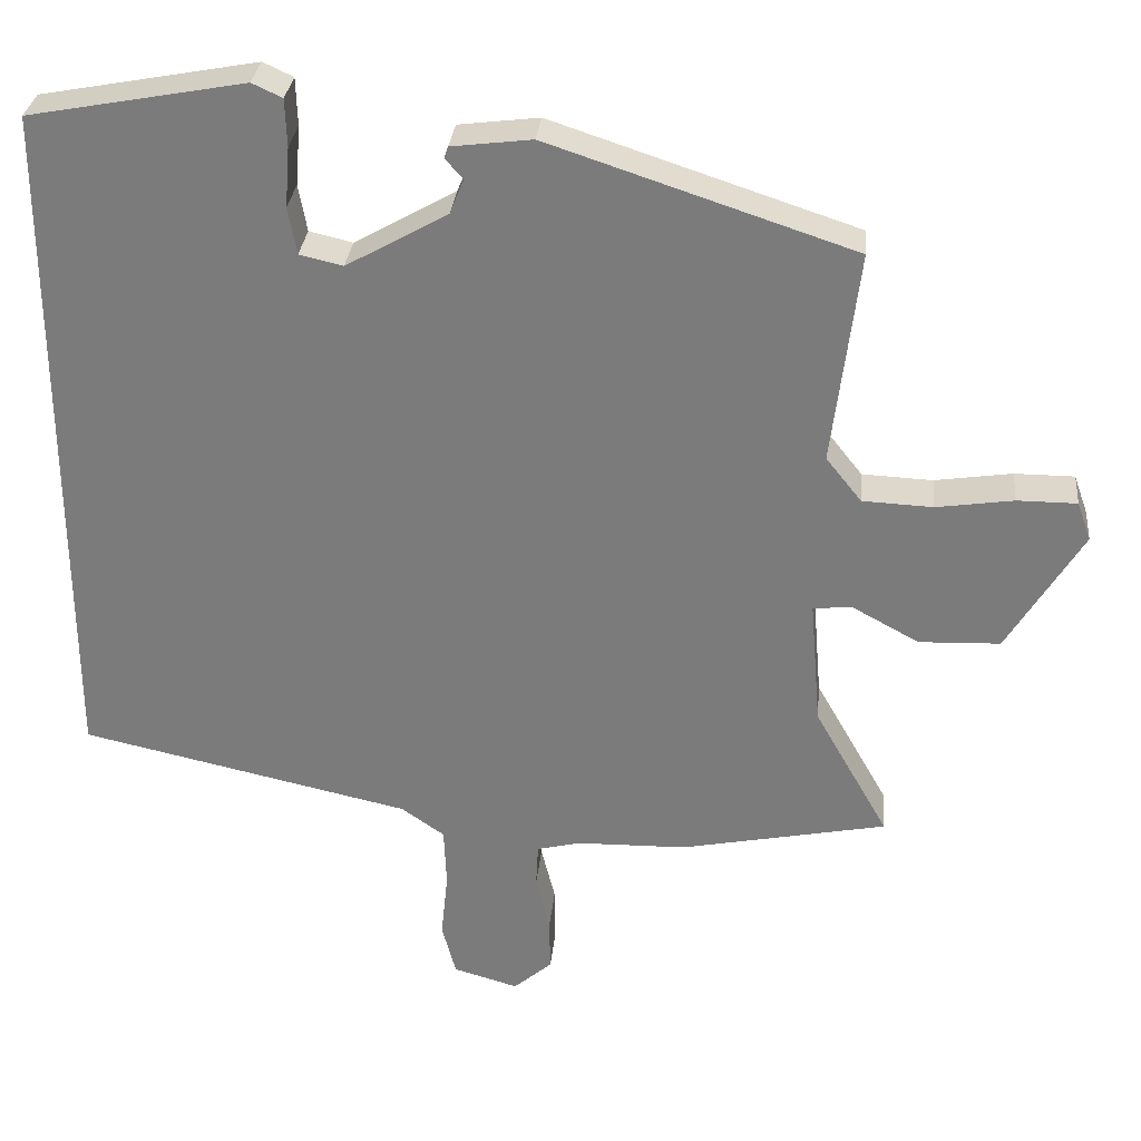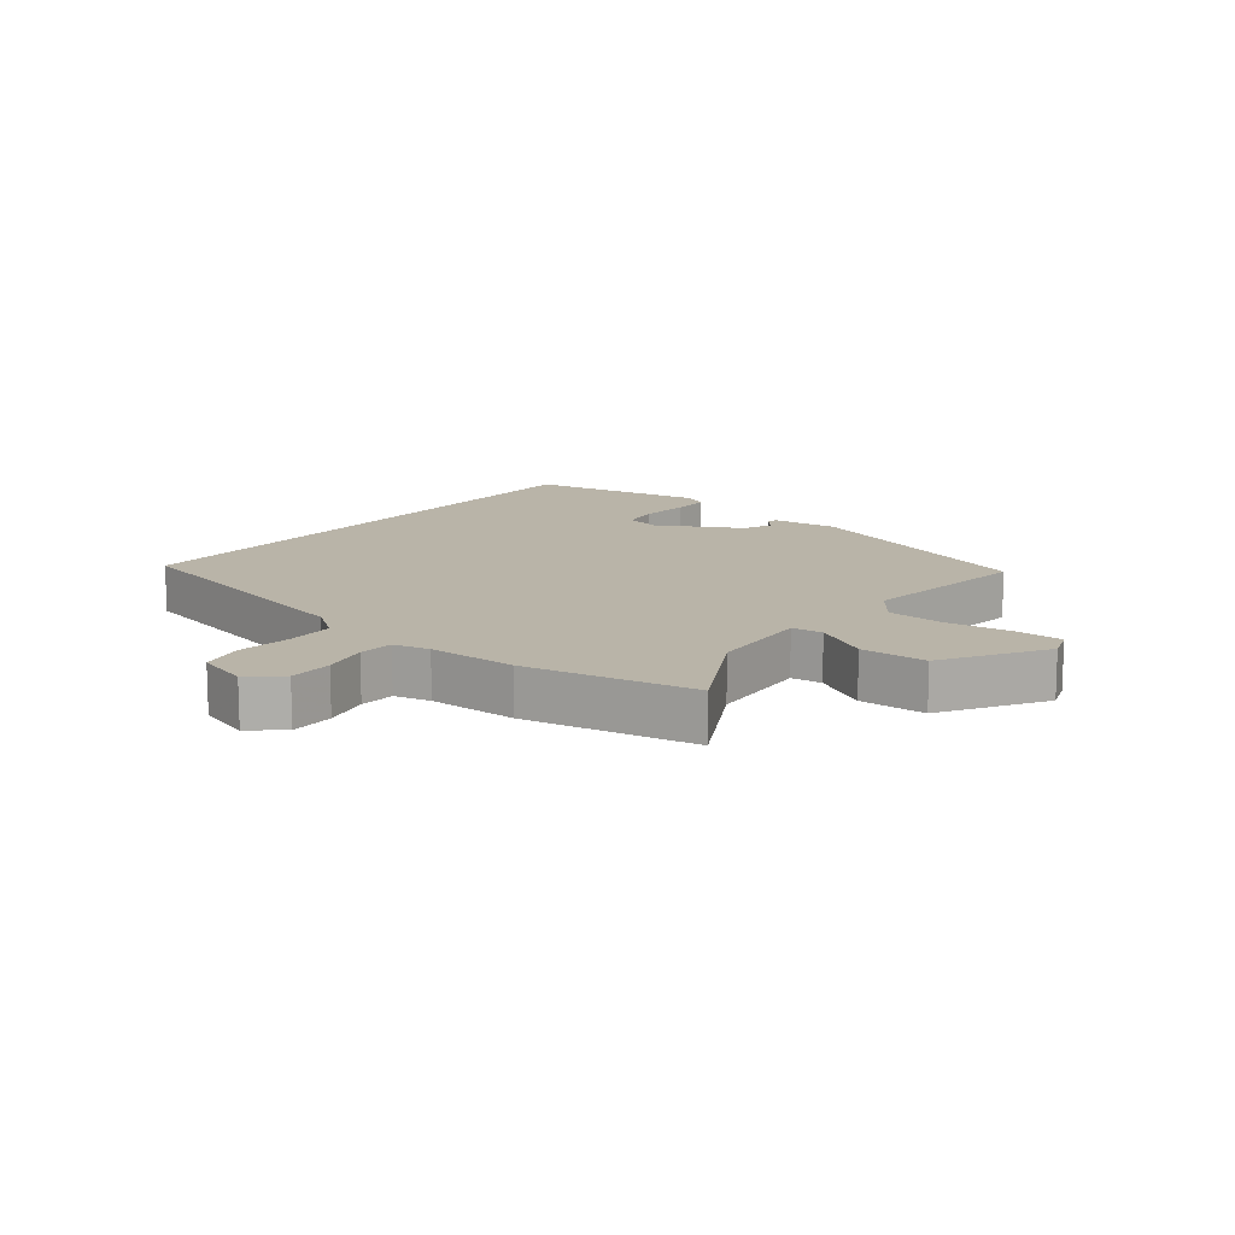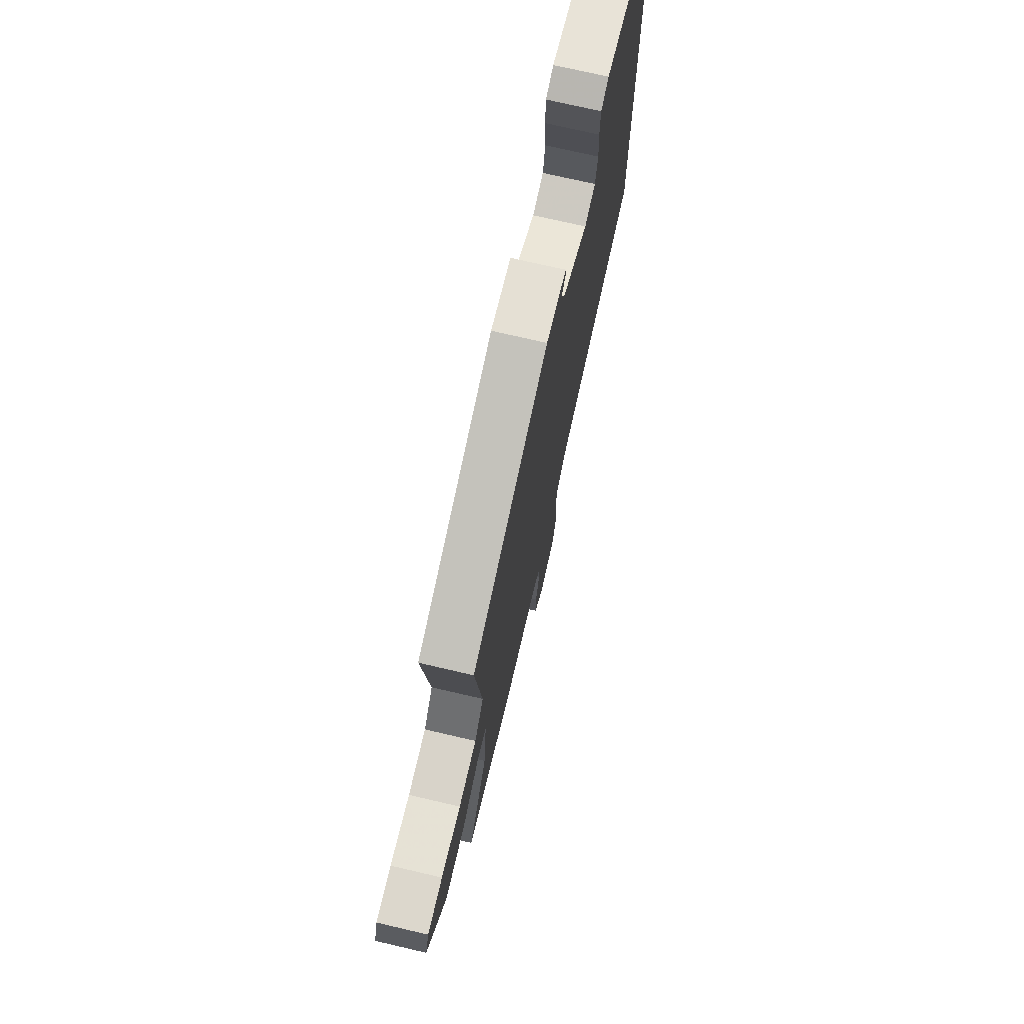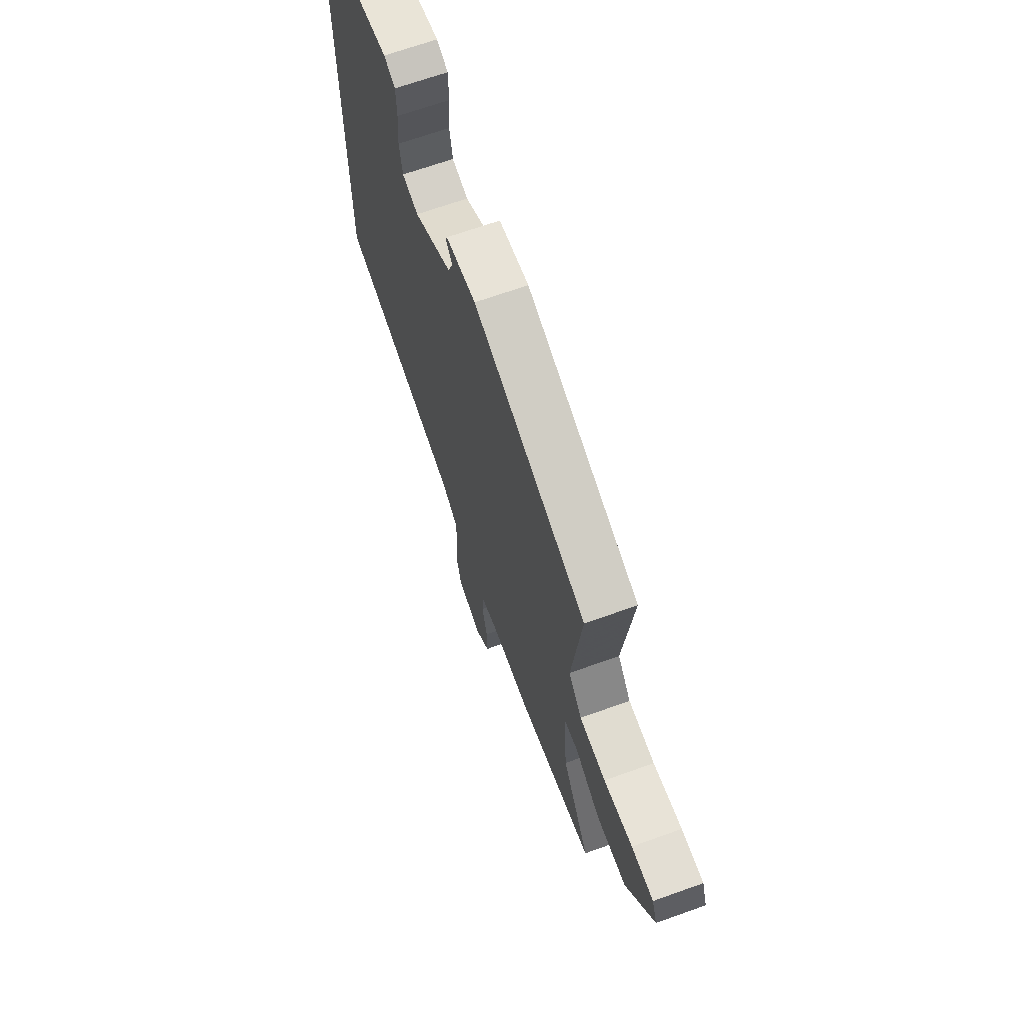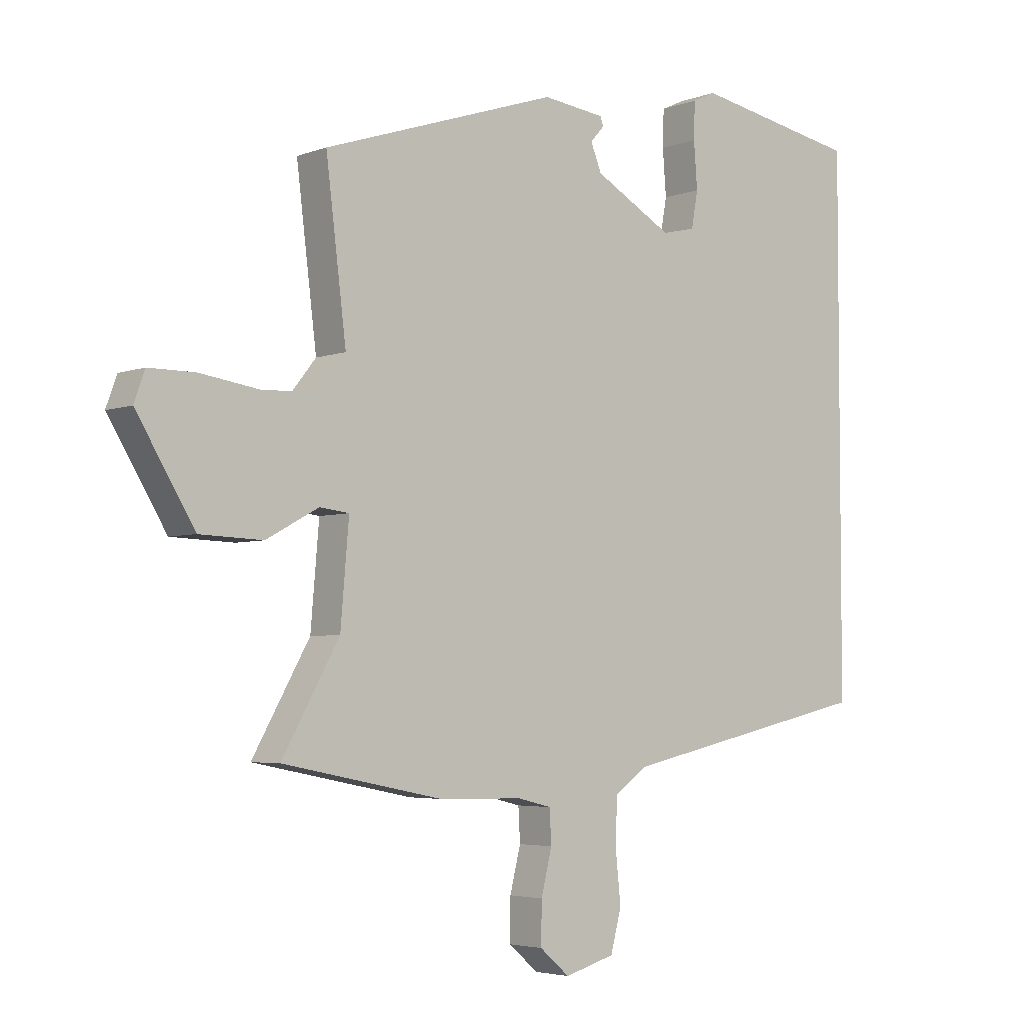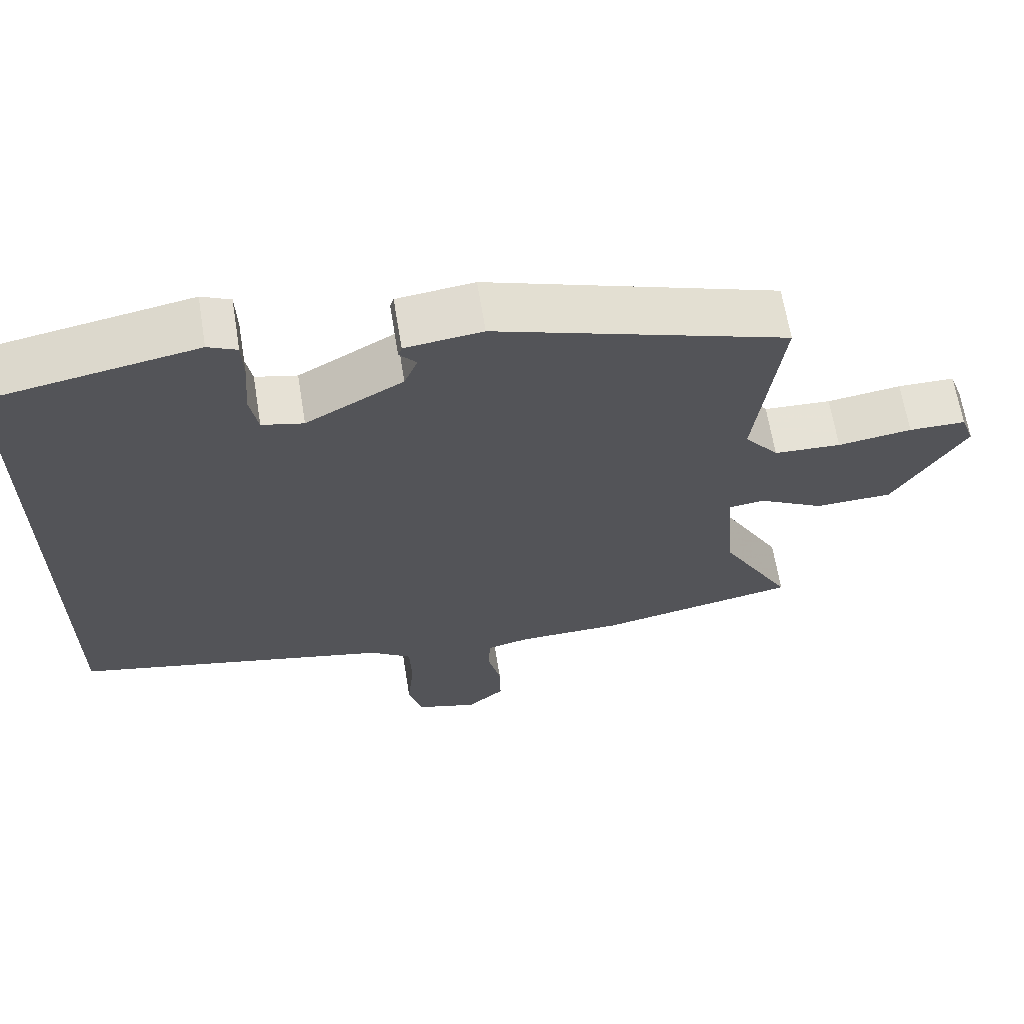
<metadata>
{"format":"obj","ext":"obj","renderer":"f3d","projection":"perspective","resolution":1024,"background":"white","views":[{"elev":30.7,"azim":-174.4,"up":"+Z"},{"elev":13.2,"azim":-141.3,"up":"+Y"},{"elev":73.0,"azim":-76.9,"up":"+Z"},{"elev":67.3,"azim":-109.8,"up":"+Z"},{"elev":-4.1,"azim":-39.6,"up":"+Z"},{"elev":65.0,"azim":170.8,"up":"+Z"}]}
</metadata>
<code>
v -0.311 0.07 -0.538
v -0.579 0.07 -0.484
v -0.483 0.07 -0.314
v -0.469 0.07 -0.149
v -0.518 0.07 -0.143
v -0.606 0.07 -0.191
v -0.711 0.07 -0.187
v -0.808 0.07 -0.027
v -0.79 0.07 0.023
v -0.713 0.07 0.023
v -0.613 0.07 0.008
v -0.522 0.07 0.012
v -0.476 0.07 0.07
v -0.51 0.07 0.347
v -0.116 0.07 0.477
v -0.012 0.07 0.464
v -0.007 0.07 0.449
v -0.03 0.07 0.423
v -0.012 0.07 0.378
v 0.119 0.07 0.304
v 0.175 0.07 0.317
v 0.186 0.07 0.378
v 0.18 0.07 0.455
v 0.182 0.07 0.517
v 0.221 0.07 0.535
v 0.5 0.07 0.483
v 0.5 0.07 -0.407
v 0.073 0.07 -0.501
v 0.017 0.07 -0.54
v 0.014 0.07 -0.617
v 0.023 0.07 -0.704
v 0.005 0.07 -0.773
v -0.079 0.07 -0.797
v -0.129 0.07 -0.754
v -0.128 0.07 -0.684
v -0.11 0.07 -0.611
v -0.113 0.07 -0.555
v -0.17 0.07 -0.541
v -0.311 0 -0.538
v -0.579 0 -0.484
v -0.483 0 -0.314
v -0.469 0 -0.149
v -0.518 0 -0.143
v -0.606 0 -0.191
v -0.711 0 -0.187
v -0.808 0 -0.027
v -0.79 0 0.023
v -0.713 0 0.023
v -0.613 0 0.008
v -0.522 0 0.012
v -0.476 0 0.07
v -0.51 0 0.347
v -0.116 0 0.477
v -0.012 0 0.464
v -0.007 0 0.449
v -0.03 0 0.423
v -0.012 0 0.378
v 0.119 0 0.304
v 0.175 0 0.317
v 0.186 0 0.378
v 0.18 0 0.455
v 0.182 0 0.517
v 0.221 0 0.535
v 0.5 0 0.483
v 0.5 0 -0.407
v 0.073 0 -0.501
v 0.017 0 -0.54
v 0.014 0 -0.617
v 0.023 0 -0.704
v 0.005 0 -0.773
v -0.079 0 -0.797
v -0.129 0 -0.754
v -0.128 0 -0.684
v -0.11 0 -0.611
v -0.113 0 -0.555
v -0.17 0 -0.541
f 34 35 36
f 33 34 36
f 32 33 36
f 31 32 36
f 30 31 36
f 29 30 36 37
f 28 29 37 38
f 25 26 27
f 24 25 27
f 23 24 27
f 22 23 27
f 21 22 27 28
f 1 2 3
f 38 1 3
f 28 38 3
f 21 28 3
f 20 21 3
f 16 17 18
f 15 16 18
f 14 15 18
f 13 14 18
f 12 13 18 19
f 9 10 11
f 8 9 11
f 7 8 11
f 6 7 11
f 5 6 11
f 4 5 11 12
f 19 20 3 4
f 4 12 19
f 74 73 72
f 74 72 71
f 74 71 70
f 74 70 69
f 74 69 68
f 75 74 68 67
f 76 75 67 66
f 65 64 63
f 65 63 62
f 65 62 61
f 65 61 60
f 66 65 60 59
f 41 40 39
f 41 39 76
f 41 76 66
f 41 66 59
f 41 59 58
f 56 55 54
f 56 54 53
f 56 53 52
f 56 52 51
f 57 56 51 50
f 49 48 47
f 49 47 46
f 49 46 45
f 49 45 44
f 49 44 43
f 50 49 43 42
f 42 41 58 57
f 57 50 42
f 1 39 40 2
f 2 40 41 3
f 3 41 42 4
f 4 42 43 5
f 5 43 44 6
f 6 44 45 7
f 7 45 46 8
f 8 46 47 9
f 9 47 48 10
f 10 48 49 11
f 11 49 50 12
f 12 50 51 13
f 13 51 52 14
f 14 52 53 15
f 15 53 54 16
f 16 54 55 17
f 17 55 56 18
f 18 56 57 19
f 19 57 58 20
f 20 58 59 21
f 21 59 60 22
f 22 60 61 23
f 23 61 62 24
f 24 62 63 25
f 25 63 64 26
f 26 64 65 27
f 27 65 66 28
f 28 66 67 29
f 29 67 68 30
f 30 68 69 31
f 31 69 70 32
f 32 70 71 33
f 33 71 72 34
f 34 72 73 35
f 35 73 74 36
f 36 74 75 37
f 37 75 76 38
f 38 76 39 1

</code>
